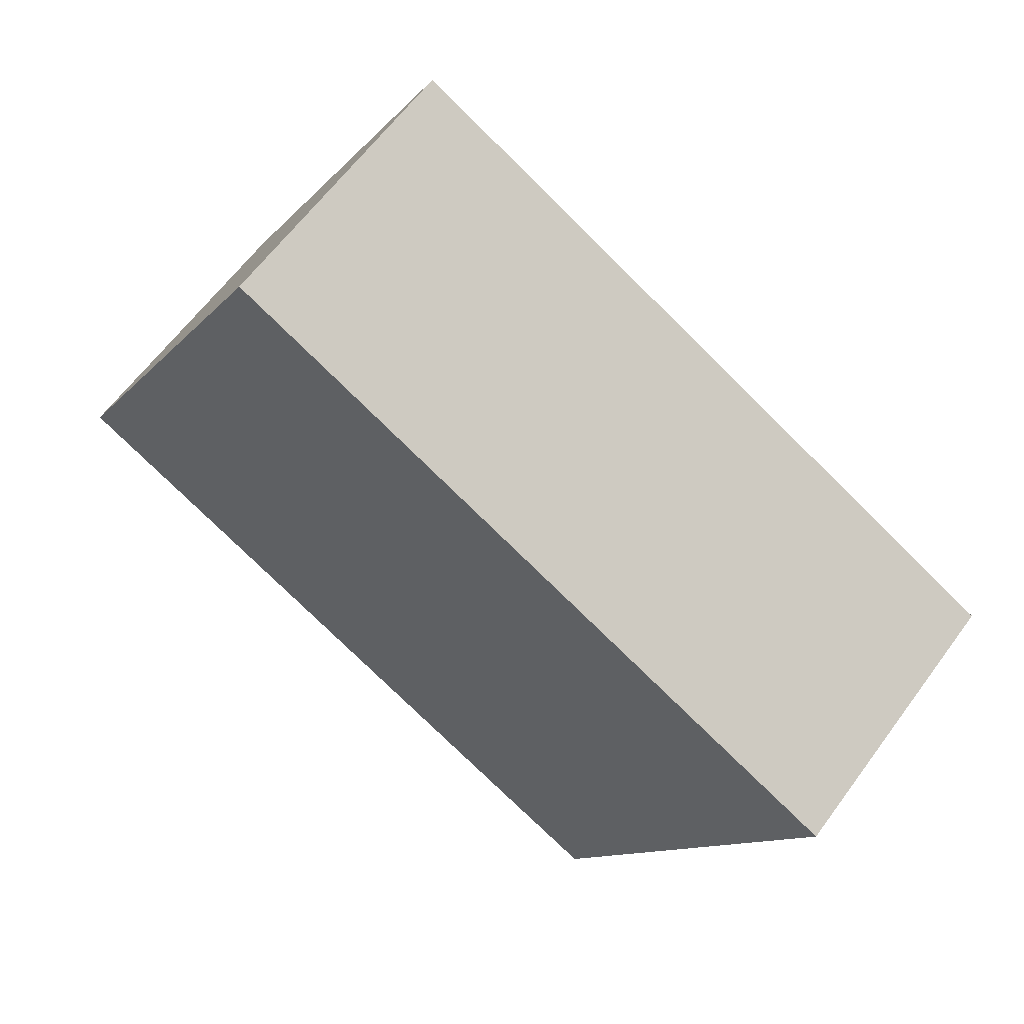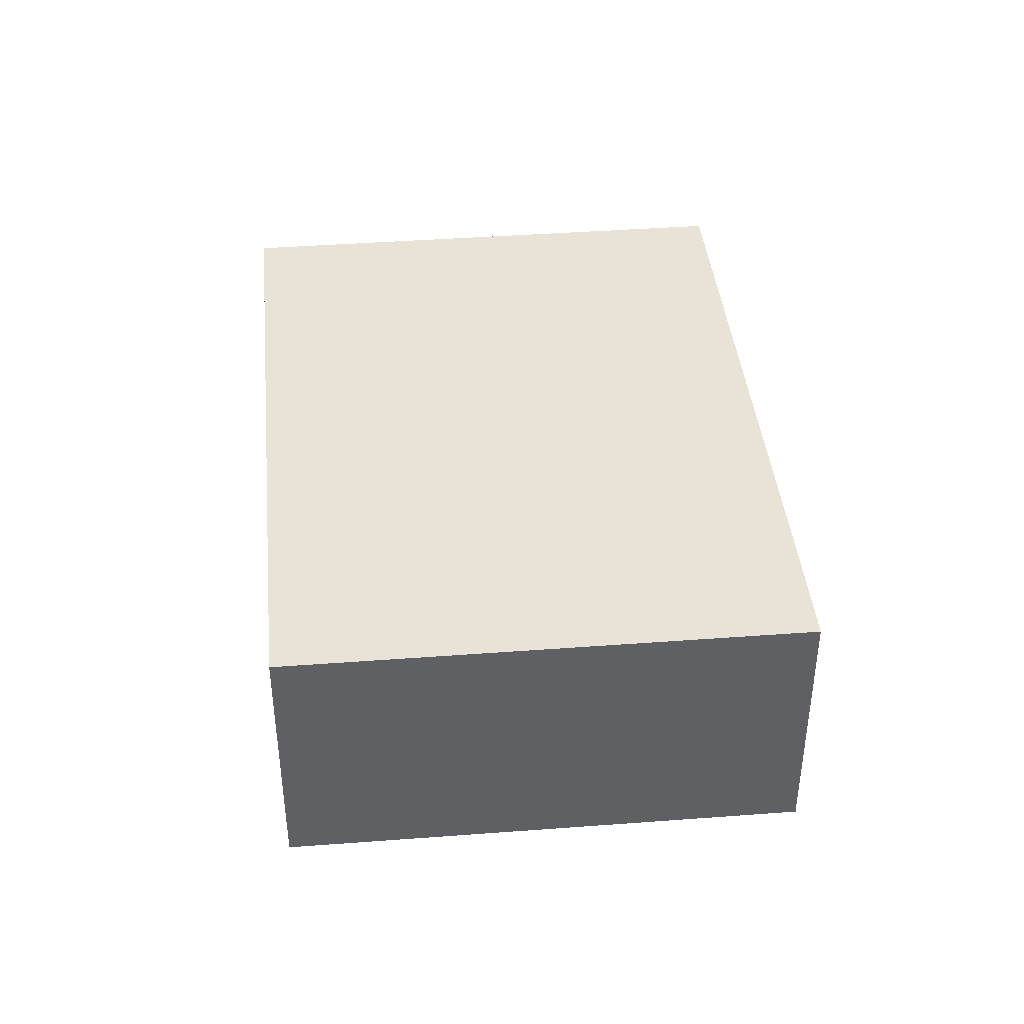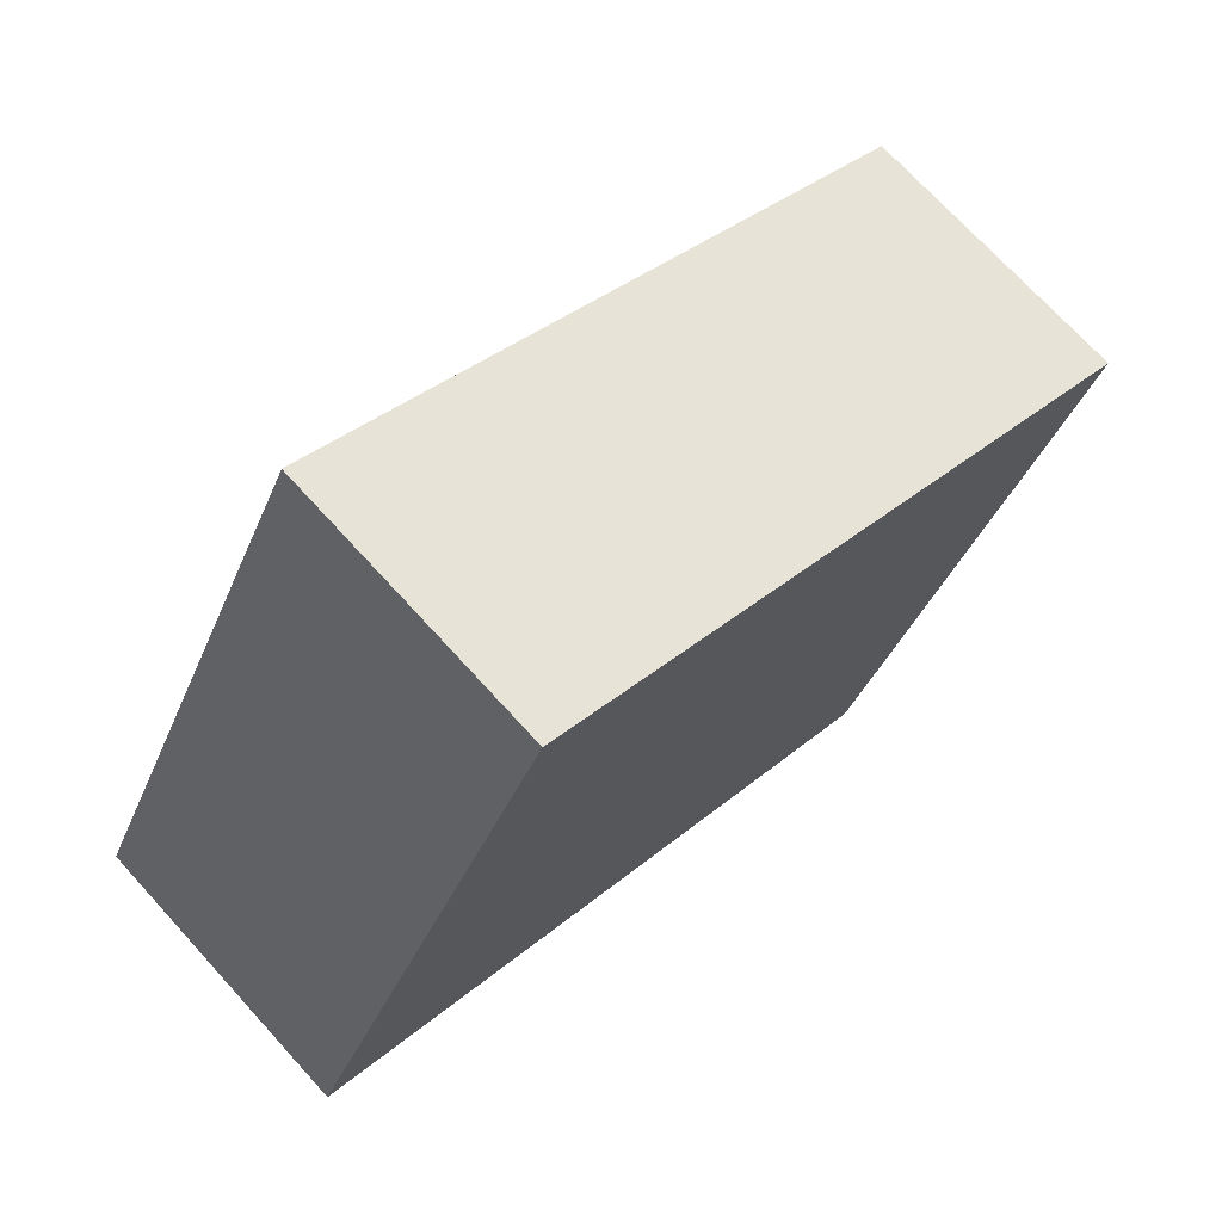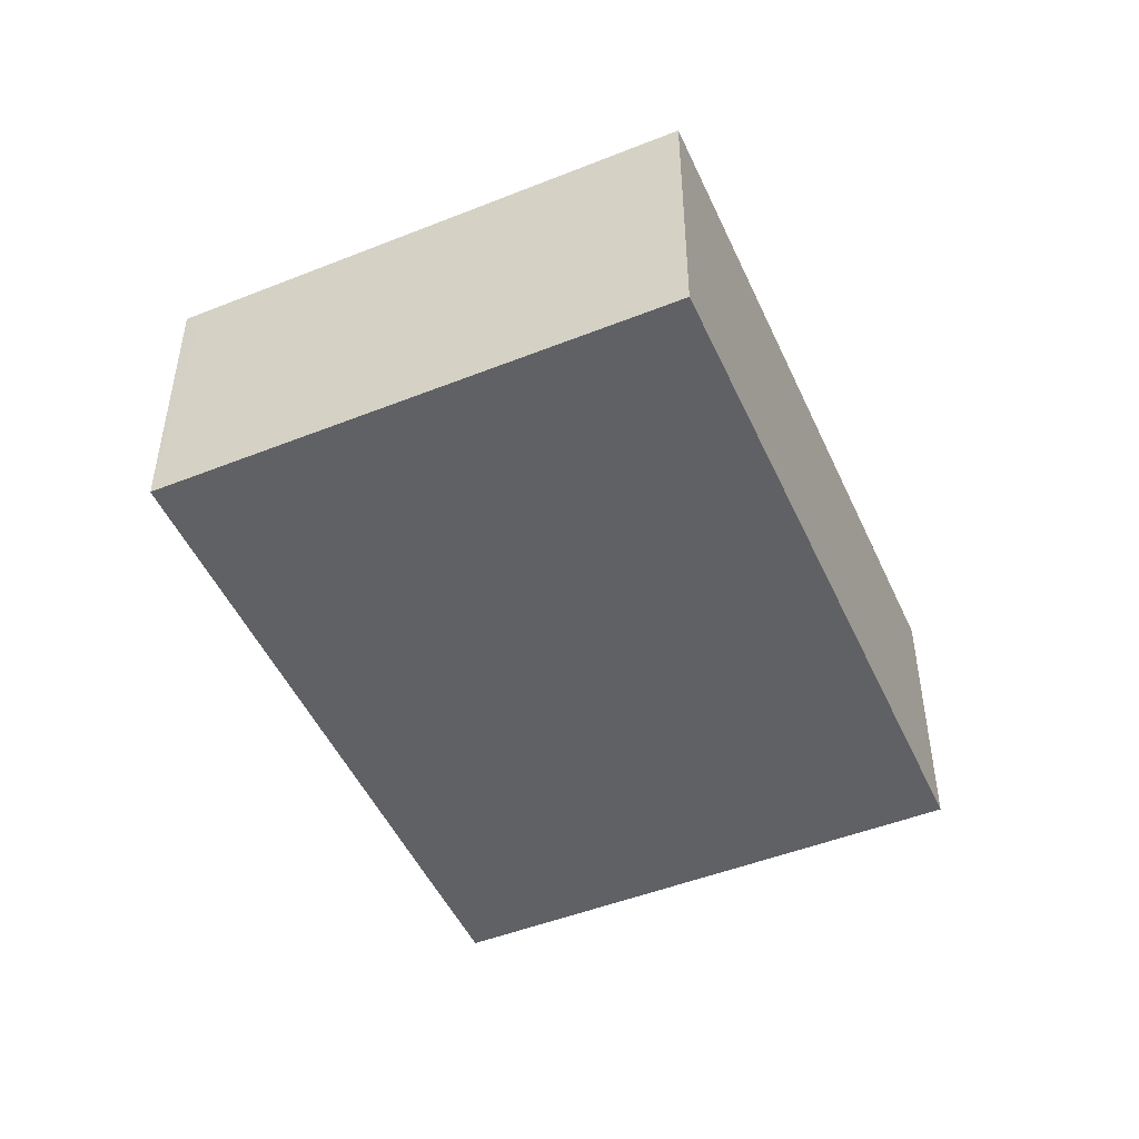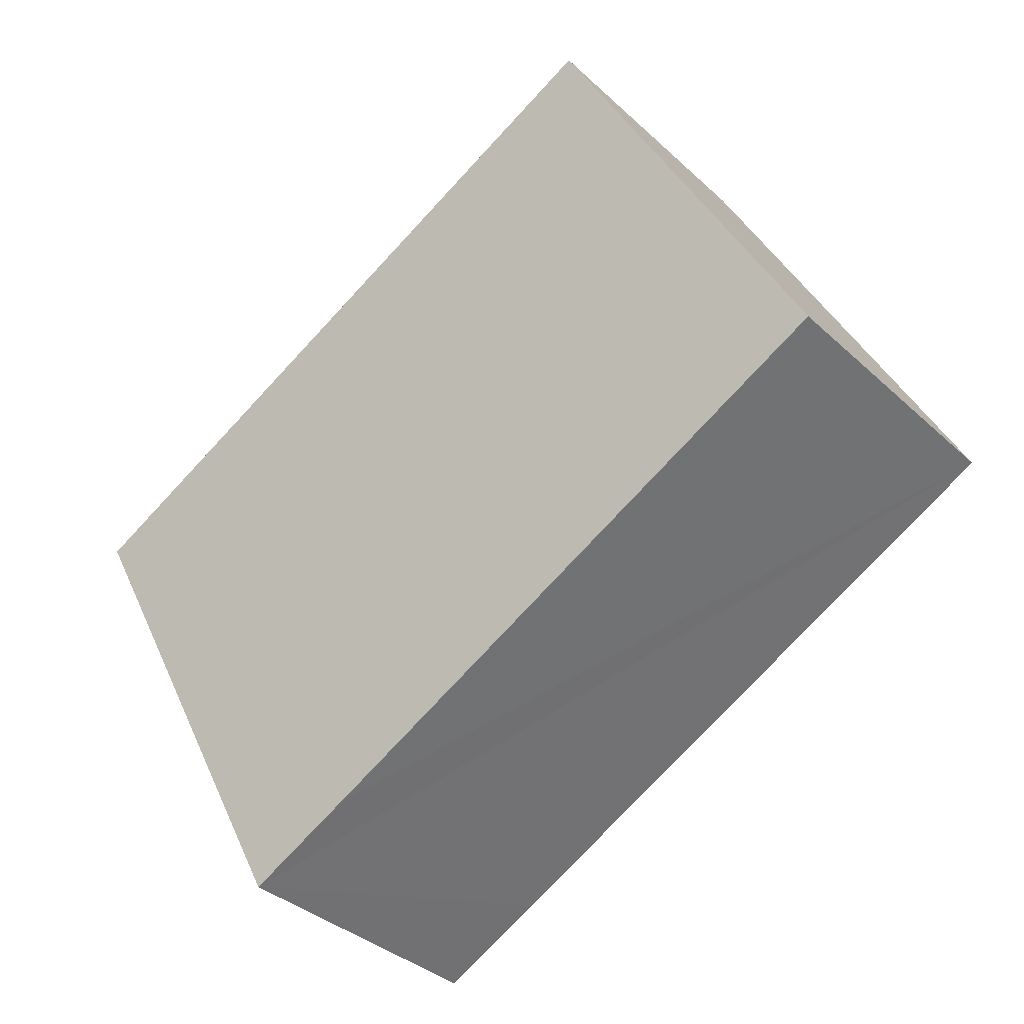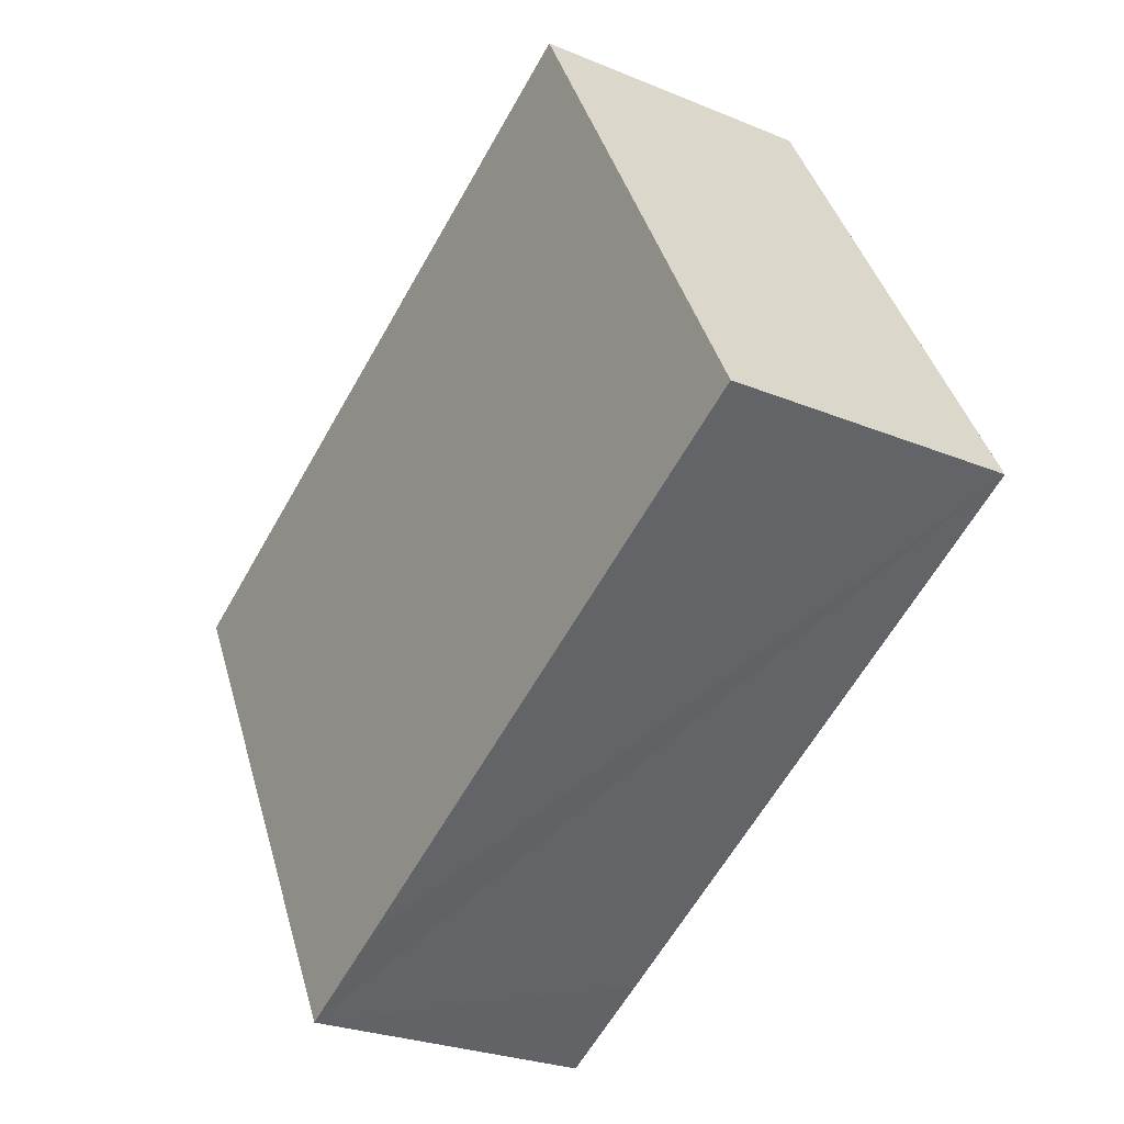
<metadata>
{"format":"obj","ext":"obj","renderer":"f3d","projection":"perspective","resolution":1024,"background":"white","views":[{"elev":62.0,"azim":36.1,"up":"+Z"},{"elev":41.8,"azim":112.8,"up":"+Y"},{"elev":72.3,"azim":-42.4,"up":"+Z"},{"elev":-48.2,"azim":-38.0,"up":"+Y"},{"elev":-35.2,"azim":-140.6,"up":"+Z"},{"elev":-26.3,"azim":-123.2,"up":"+Z"}]}
</metadata>
<code>
v  7.169 3.72 -3.92
v  11.98 3.72 1.861
v  8.519 3.72 -4.65
v  0 3.72 2.278e-16
v  0.117 3.72 0.221
v  3.432 3.72 6.465
v  11.87 3.72 1.921
v  0 0 0
v  3.432 -3.959e-16 6.465
v  0.117 -1.353e-17 0.221
v  11.87 -1.176e-16 1.921
v  11.98 -1.14e-16 1.861
v  8.519 2.847e-16 -4.65
v  7.169 2.4e-16 -3.92
g defaultobject
f 1 2 3
f 2 1 4
f 2 4 5
f 2 5 6
f 2 6 7
f 8 5 4
f 5 8 6
f 6 8 9
f 9 8 10
f 9 7 6
f 7 9 11
f 7 11 2
f 2 11 12
f 12 3 2
f 3 12 13
f 1 8 4
f 8 1 3
f 8 3 14
f 14 3 13
f 11 13 12
f 13 11 9
f 13 9 14
f 14 9 8
f 8 9 10

</code>
